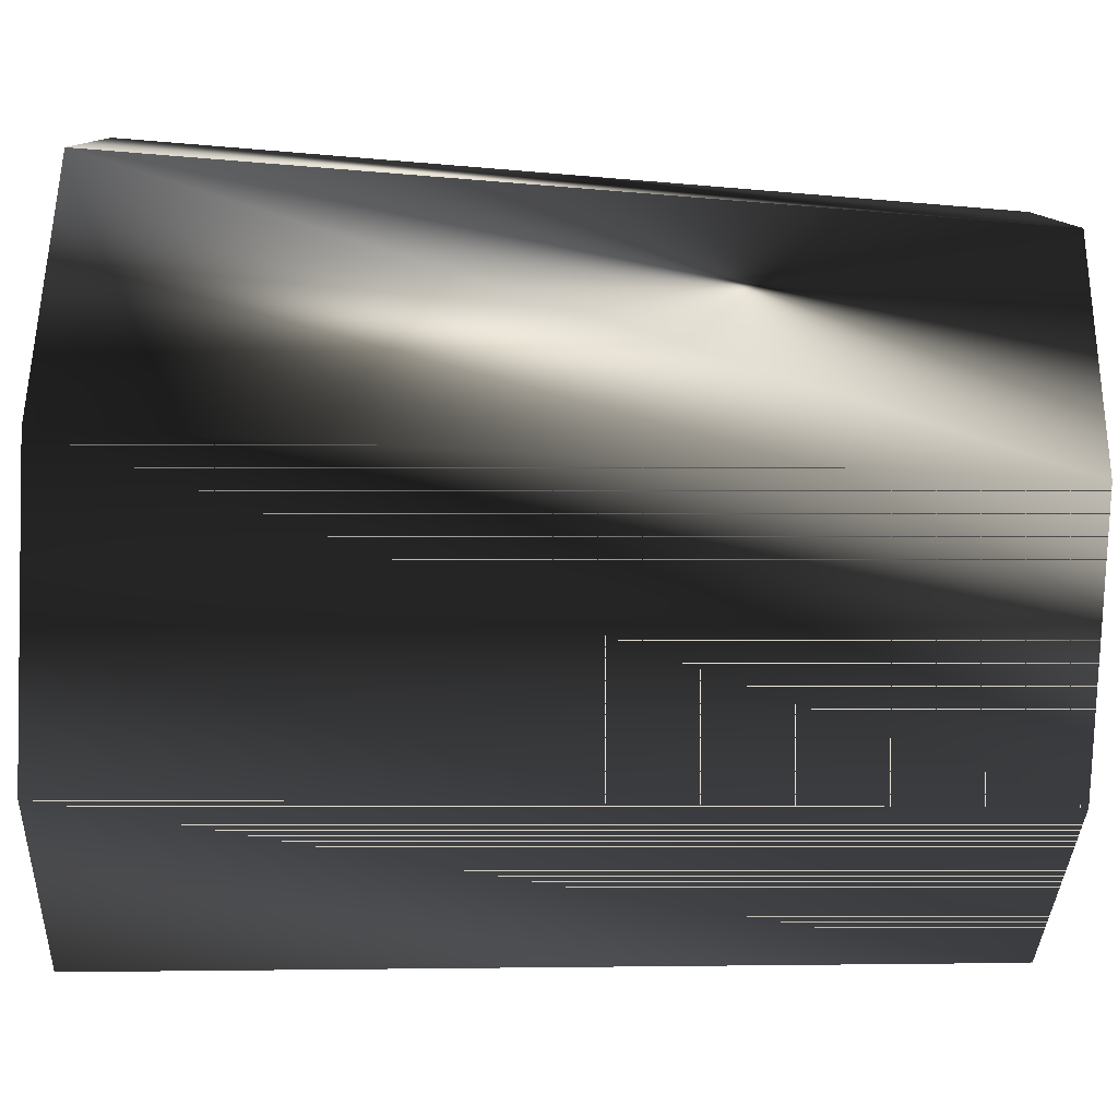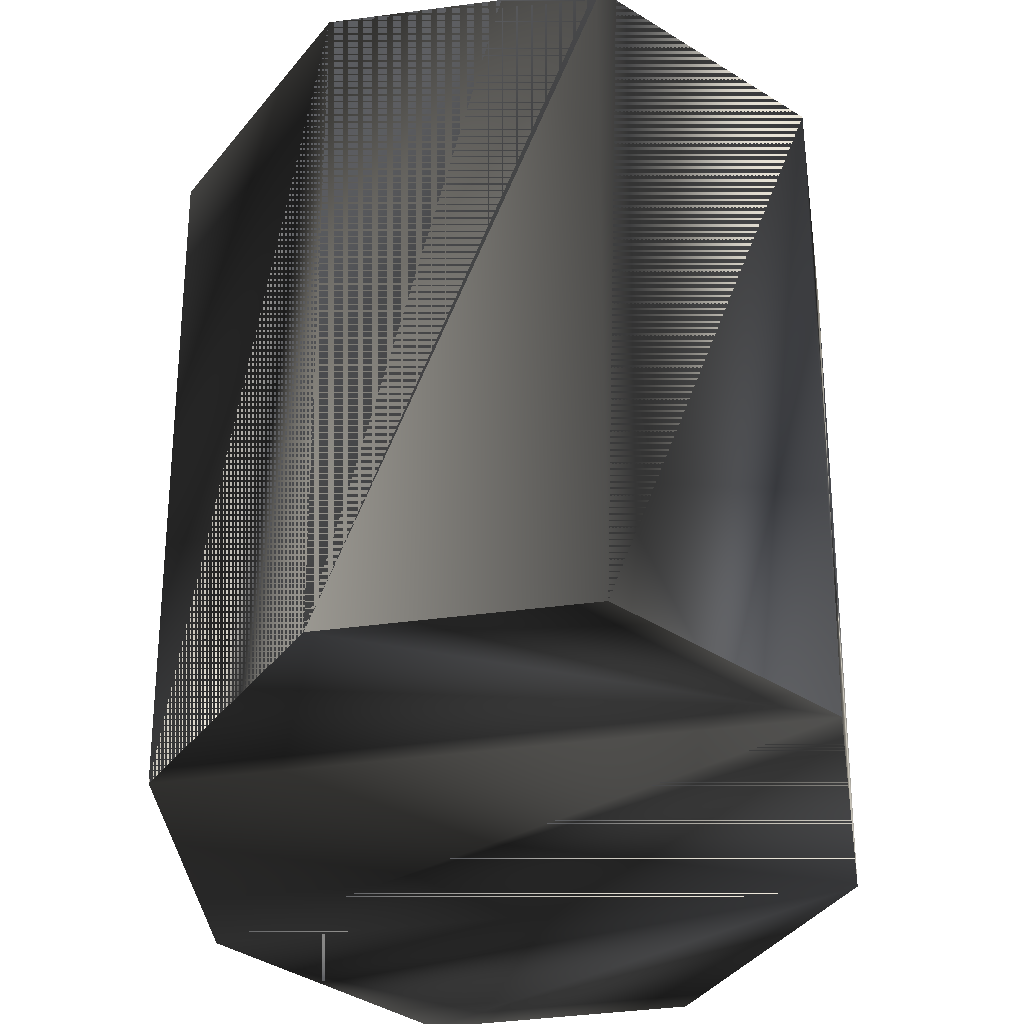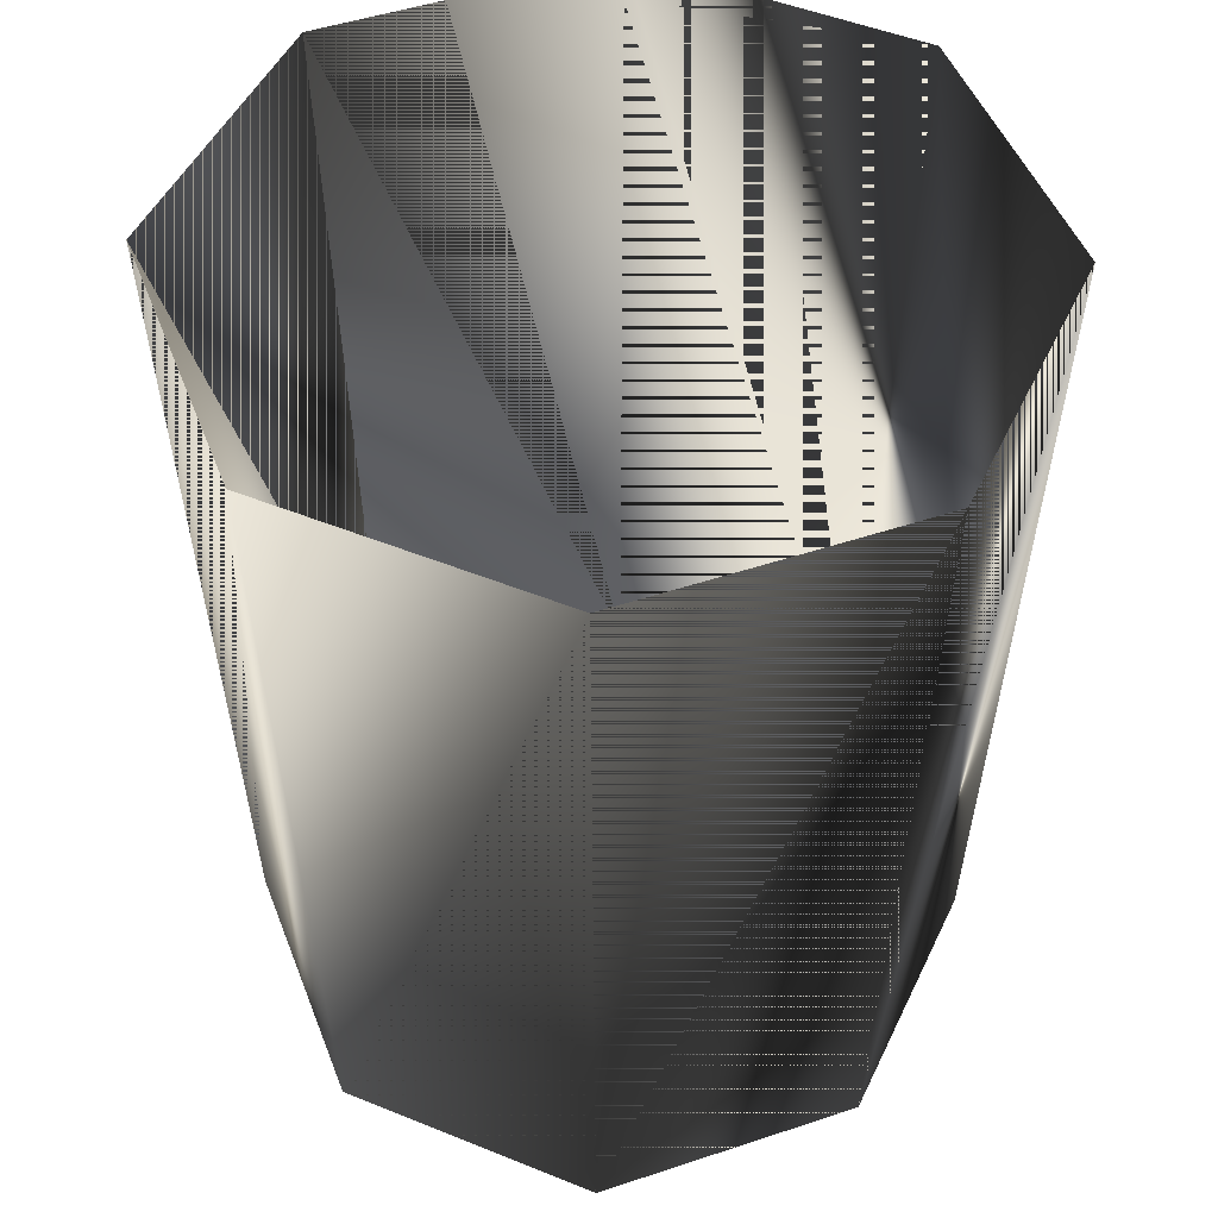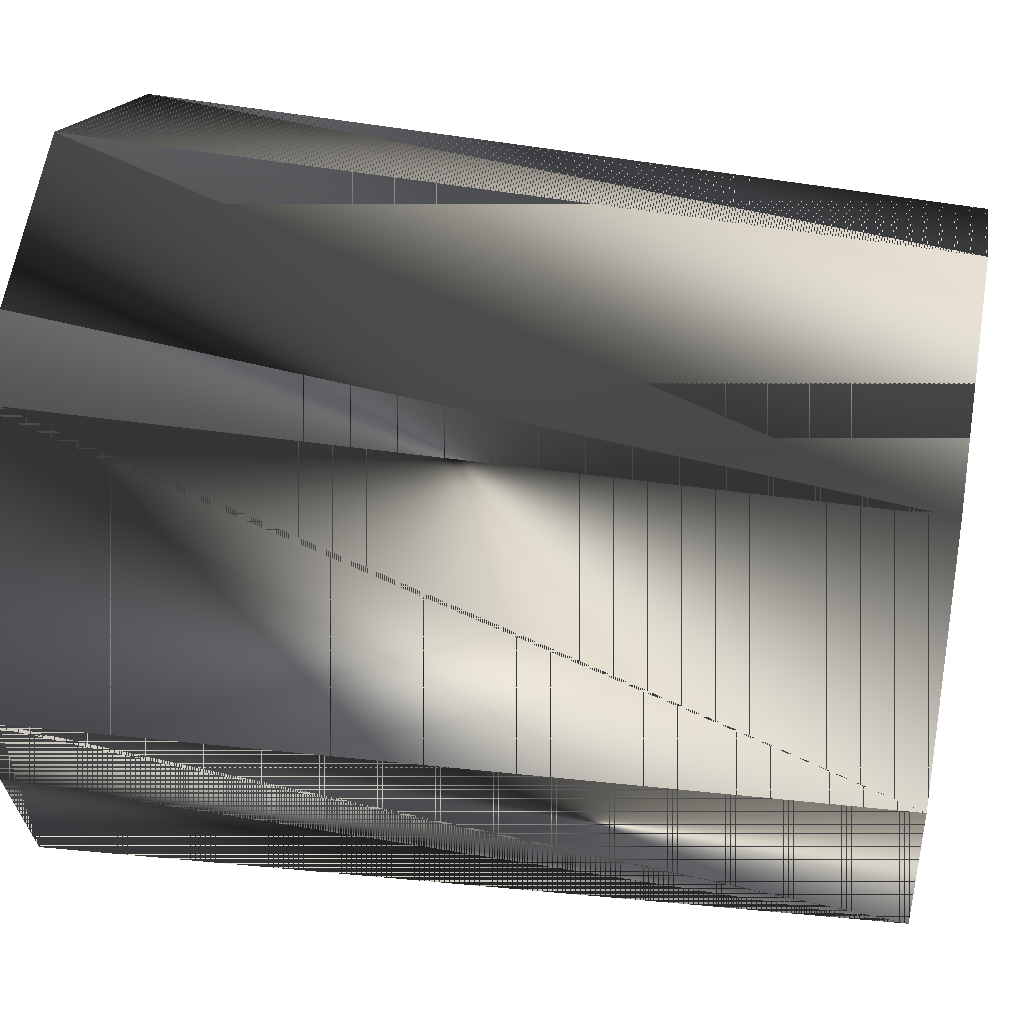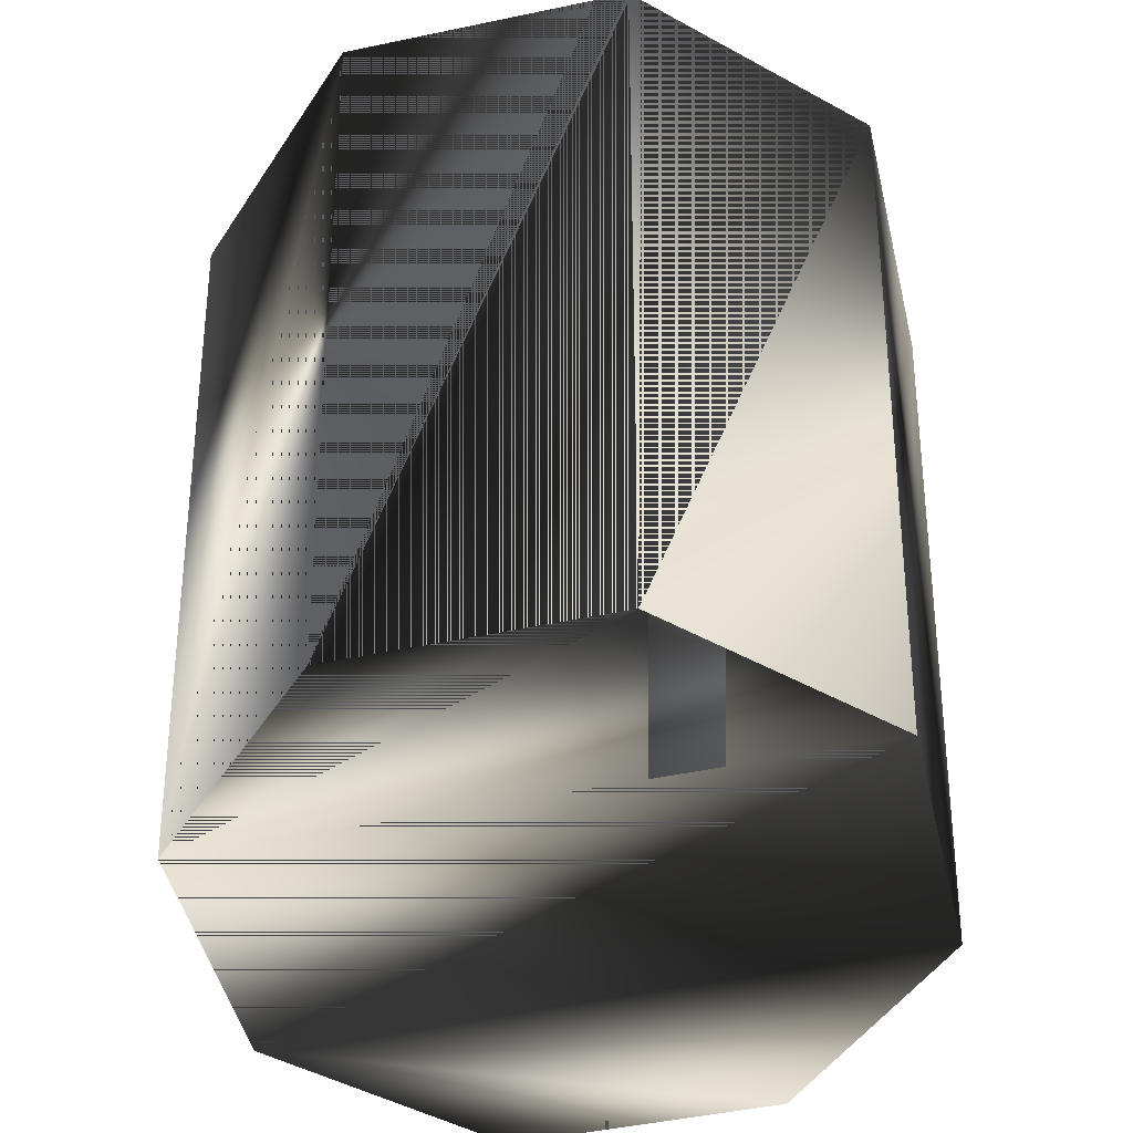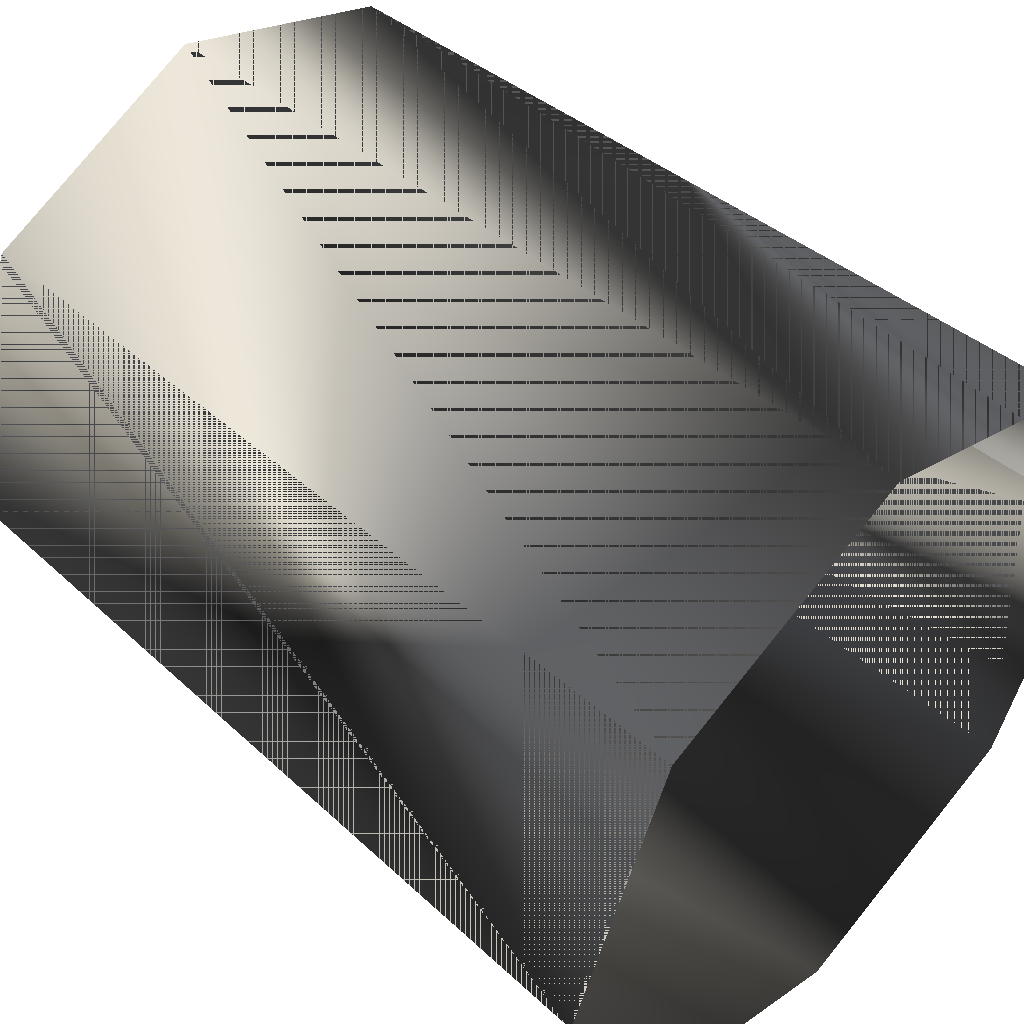
<metadata>
{"format":"obj","ext":"obj","renderer":"f3d","projection":"perspective","resolution":1024,"background":"white","views":[{"elev":-57.9,"azim":-92.5,"up":"+Z"},{"elev":-43.6,"azim":166.3,"up":"+Y"},{"elev":48.3,"azim":-178.0,"up":"+Y"},{"elev":38.4,"azim":-79.7,"up":"+Z"},{"elev":-47.8,"azim":-9.2,"up":"+Y"},{"elev":50.0,"azim":133.0,"up":"+Z"}]}
</metadata>
<code>
g SM_shortglass
v -4.439 10.17 0.03131
v 4.59 10.17 0.03131
v 4.158 0.1486 0.03131
v 4.158 0.1486 0.03131
v -4.439 10.17 0.03131
v 4.59 10.17 0.03131
v -4.007 0.1486 0.03131
v -4.007 0.1486 0.03131
v 2.962 0.1486 2.918
v -2.811 0.1486 2.918
v -2.811 0.1486 -2.855
v 2.962 0.1486 -2.855
v 0.0756 0.1486 -4.051
v 0.0756 0.1486 4.113
v -4.007 0.1486 0.03131
v 4.158 0.1486 0.03131
v 0.0756 0.1486 -4.051
v 0.0756 0.1486 4.113
v -3.117 10.17 3.224
v 3.268 10.17 3.224
v -3.117 10.17 -3.161
v 3.268 10.17 -3.161
v 0.0756 10.17 -4.484
v 0.0756 10.17 4.546
v 2.962 0.1486 2.918
v -2.811 0.1486 2.918
v -2.811 0.1486 -2.855
v 2.962 0.1486 -2.855
f 25 2 20
f 4 22 6
f 17 27 21
f 8 26 19
f 10 15 14
f 9 11 16
f 12 11 13
f 14 15 9
f 9 15 11
f 16 11 12
f 4 28 22
f 18 25 20
f 8 19 1
f 18 20 24
f 27 5 21
f 28 23 22
f 17 21 23
f 26 24 19
f 25 3 2
f 26 18 24
f 27 7 5
f 28 17 23
f 20 2 25
f 6 22 4
f 21 27 17
f 19 26 8
f 14 15 10
f 16 11 9
f 13 11 12
f 9 15 14
f 11 15 9
f 12 11 16
f 22 28 4
f 20 25 18
f 1 19 8
f 24 20 18
f 21 5 27
f 22 23 28
f 23 21 17
f 19 24 26
f 2 3 25
f 24 18 26
f 5 7 27
f 23 17 28

</code>
